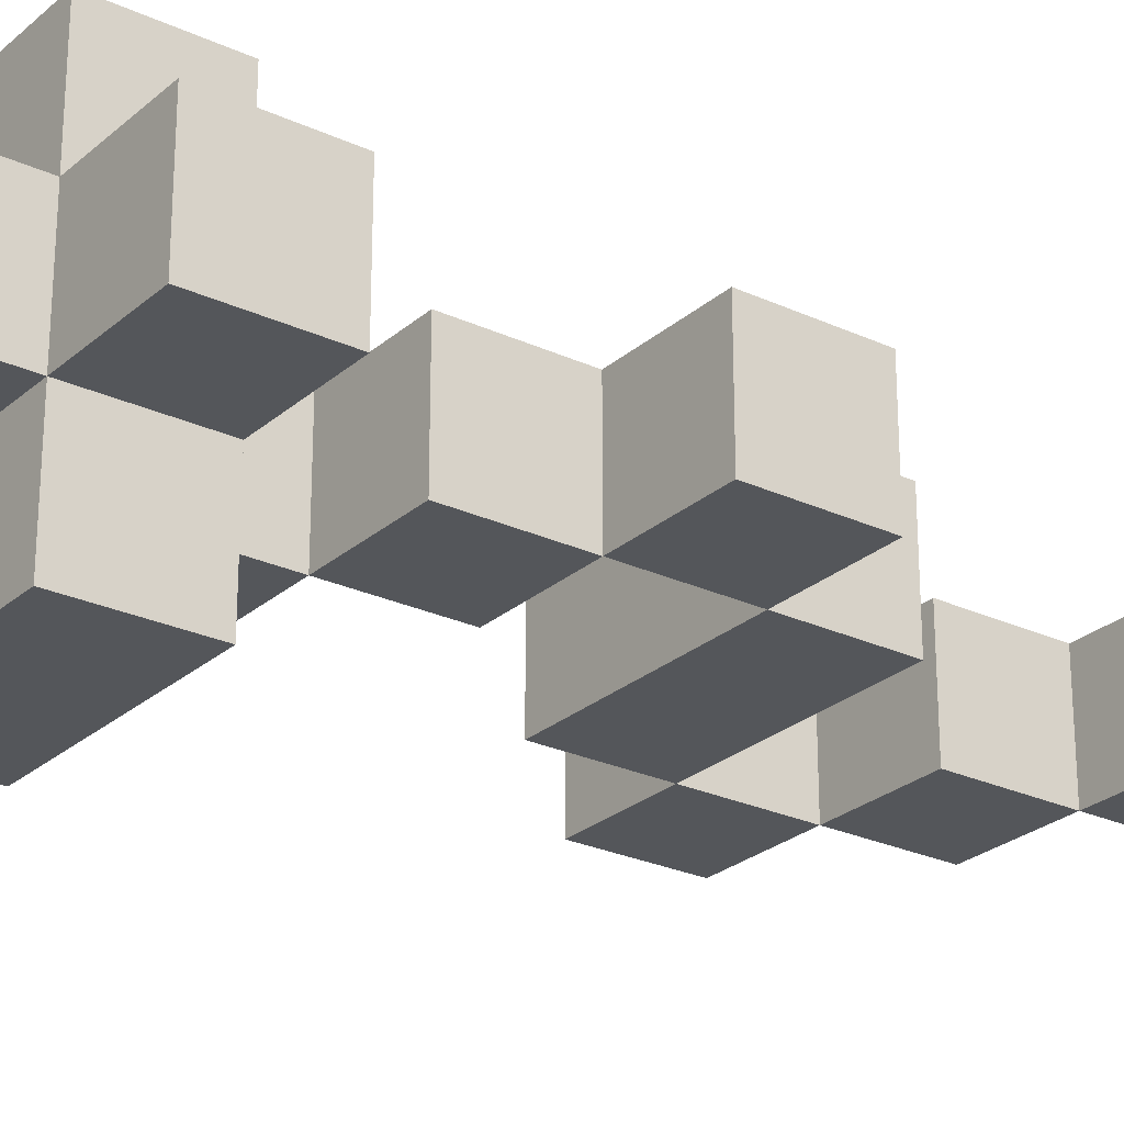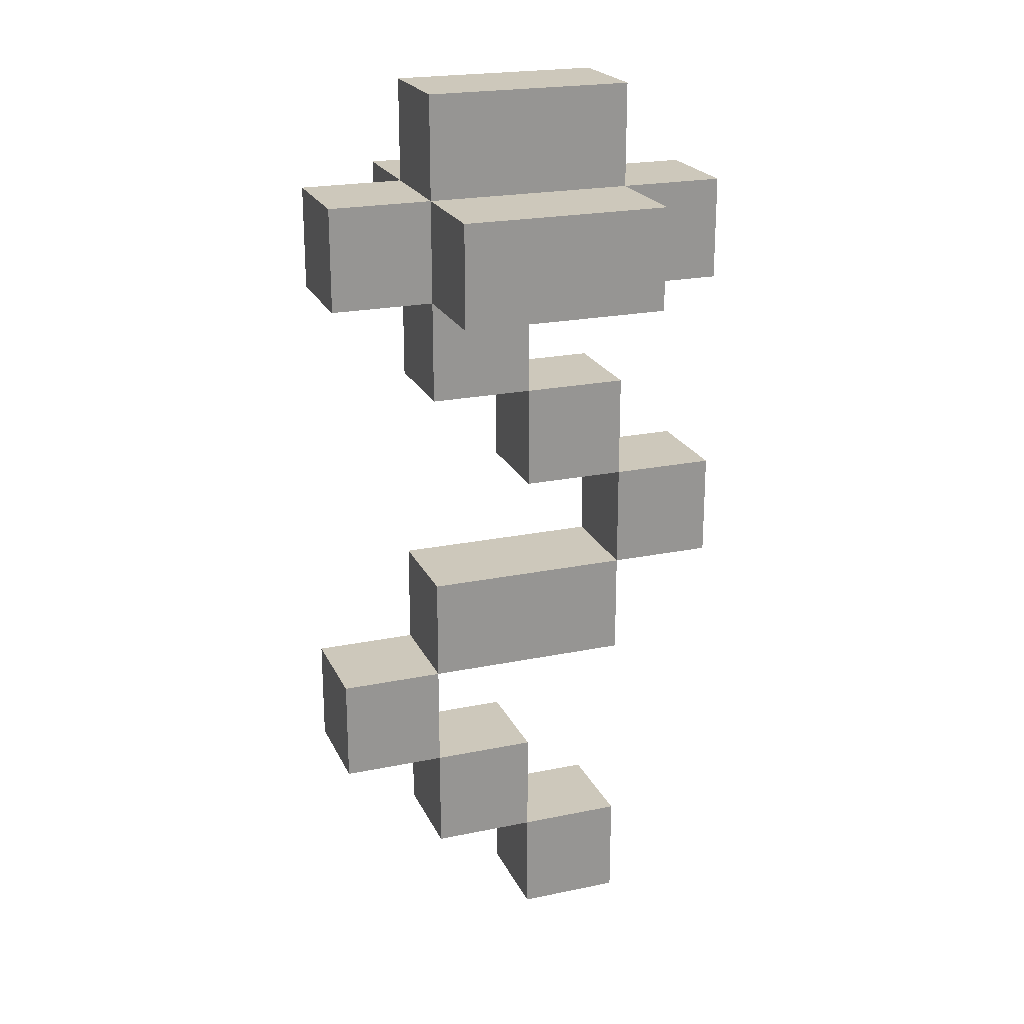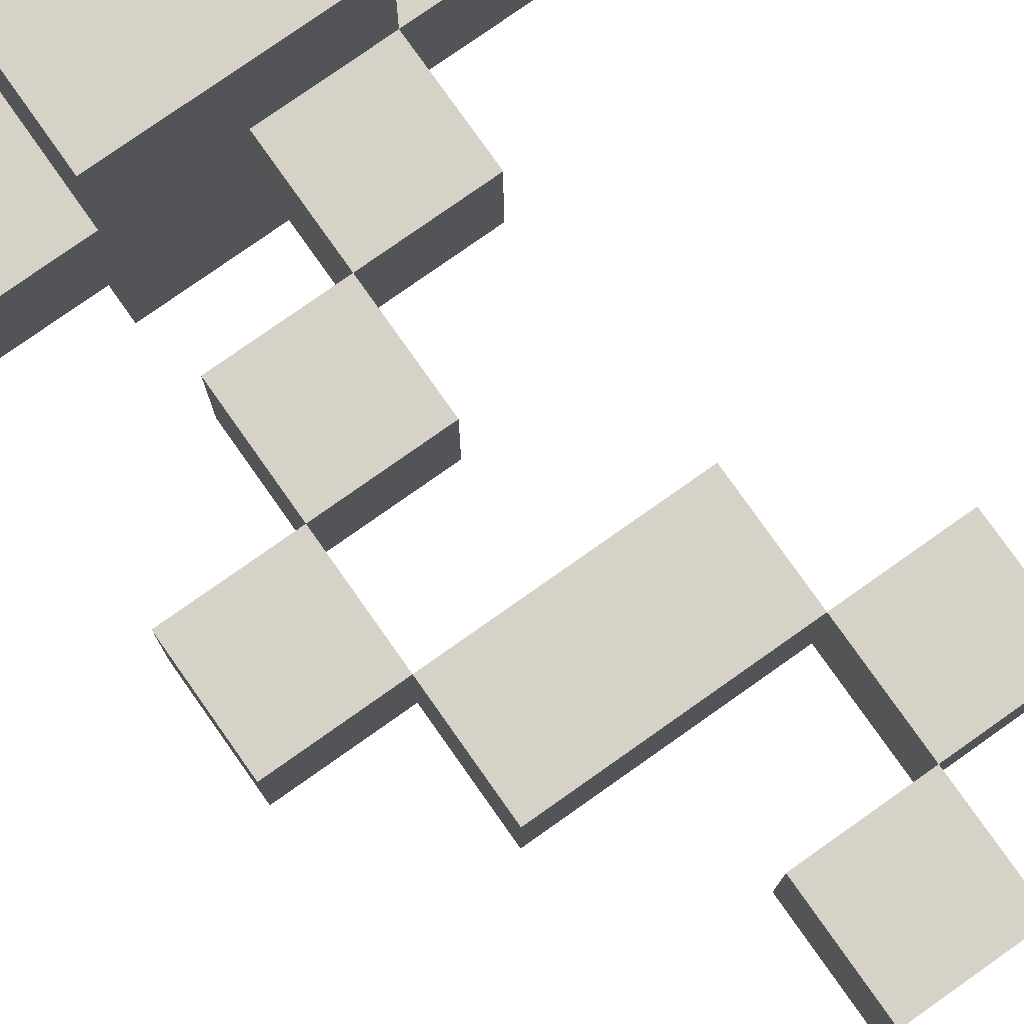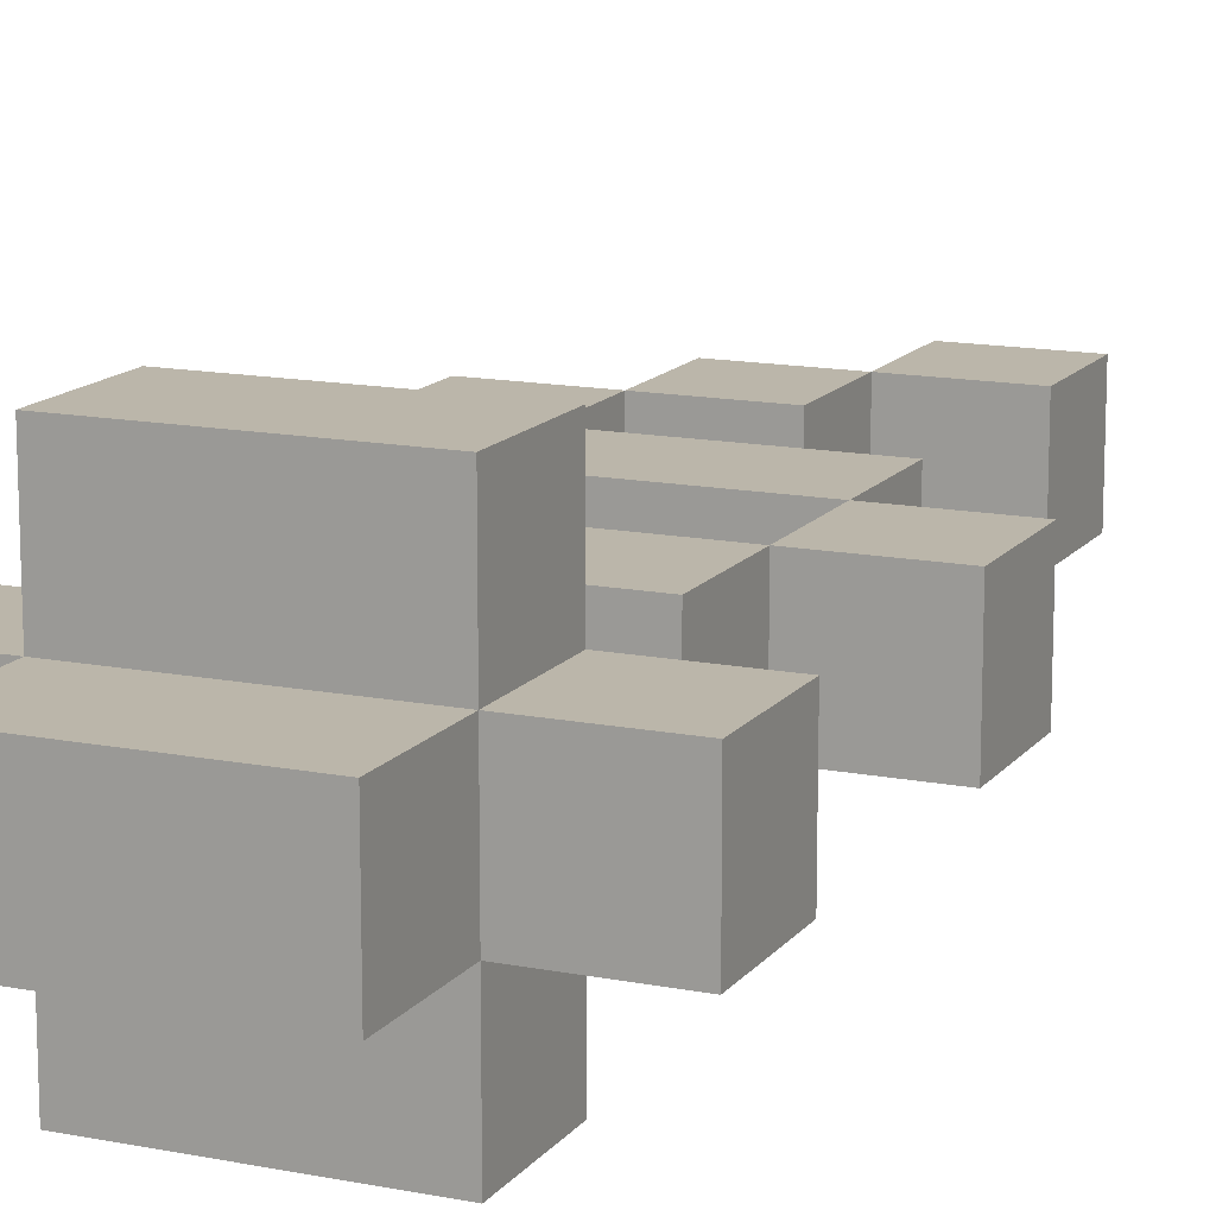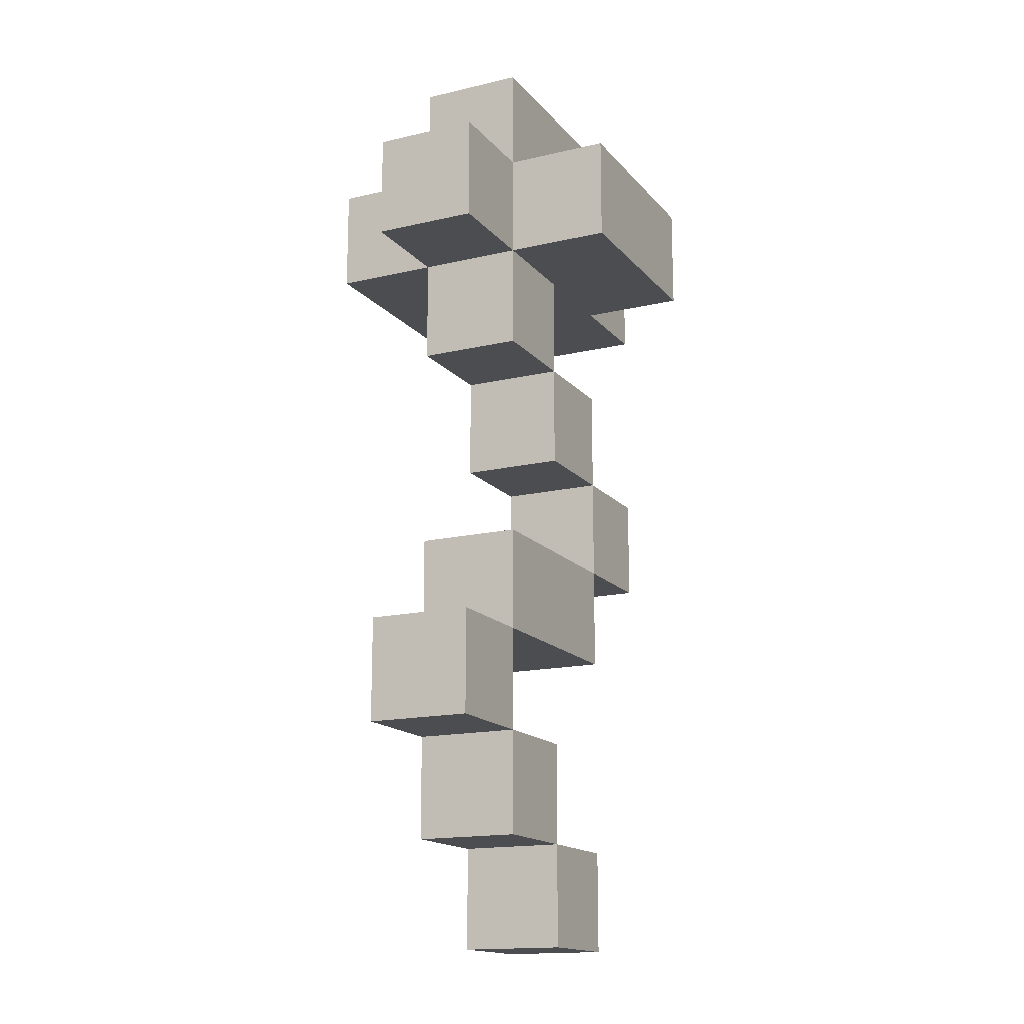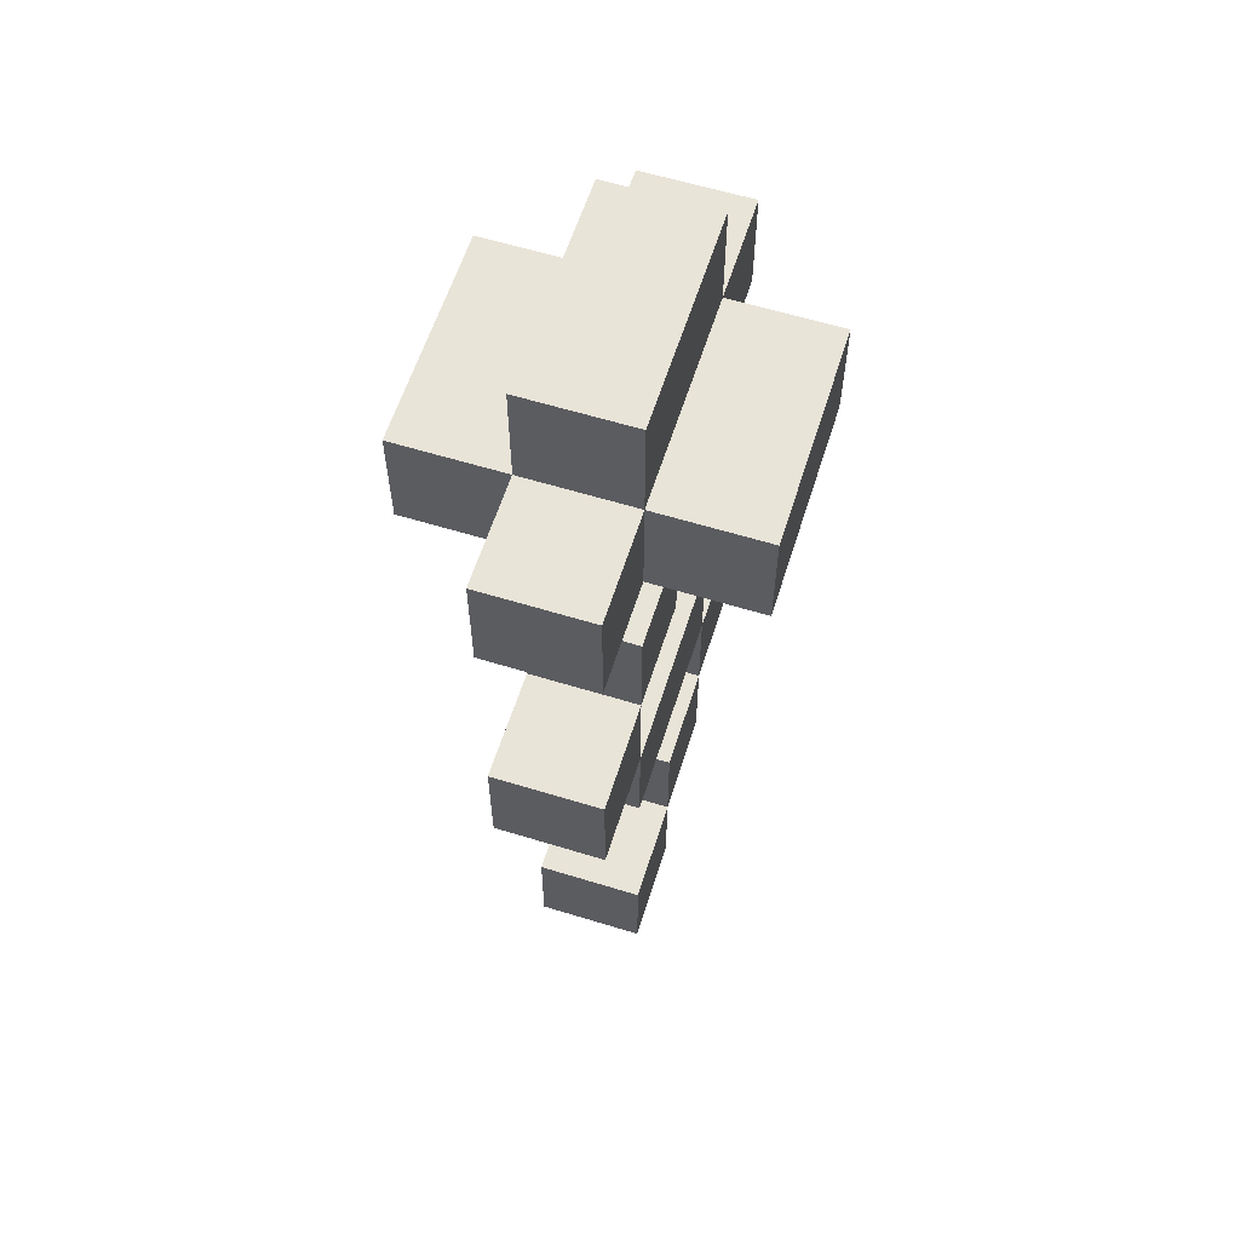
<metadata>
{"format":"obj","ext":"obj","renderer":"f3d","projection":"perspective","resolution":1024,"background":"white","views":[{"elev":-25.7,"azim":53.5,"up":"+Y"},{"elev":21.9,"azim":-19.9,"up":"+Z"},{"elev":78.3,"azim":144.8,"up":"+Y"},{"elev":14.0,"azim":23.7,"up":"+Y"},{"elev":-16.0,"azim":-64.0,"up":"+Z"},{"elev":60.1,"azim":107.5,"up":"+Z"}]}
</metadata>
<code>
g ShamanHeal
v -2 4 4
v -2 4 3
v -2 4 -1
v -2 4 -2
v -2 5 4
v -2 5 3
v -2 5 -1
v -2 5 -2
v -1 3 4
v -1 3 3
v -1 4 5
v -1 4 4
v -1 4 3
v -1 4 2
v -1 4 -0
v -1 4 -1
v -1 4 -2
v -1 4 -3
v -1 5 5
v -1 5 4
v -1 5 3
v -1 5 2
v -1 5 -0
v -1 5 -1
v -1 5 -2
v -1 5 -3
v -1 6 4
v -1 6 3
v 0 4 2
v 0 4 1
v 0 4 -3
v 0 4 -4
v 0 5 2
v 0 5 1
v 0 5 -3
v 0 5 -4
v 1 4 1
v 1 4 -0
v 1 5 1
v 1 5 -0
v -1 4 -1
v -1 4 -2
v -1 5 -1
v -1 5 -2
v 0 4 3
v 0 4 2
v 0 4 -2
v 0 4 -3
v 0 5 3
v 0 5 2
v 0 5 -2
v 0 5 -3
v 1 3 4
v 1 3 3
v 1 4 5
v 1 4 4
v 1 4 3
v 1 4 2
v 1 4 1
v 1 4 -0
v 1 4 -1
v 1 4 -3
v 1 4 -4
v 1 5 5
v 1 5 4
v 1 5 3
v 1 5 2
v 1 5 1
v 1 5 -0
v 1 5 -1
v 1 5 -3
v 1 5 -4
v 1 6 4
v 1 6 3
v 2 4 4
v 2 4 3
v 2 4 1
v 2 4 -0
v 2 5 4
v 2 5 3
v 2 5 1
v 2 5 -0
v -1 4 5
v -1 5 5
v 0 4 5
v 0 5 5
v 1 4 5
v 1 5 5
v -2 4 4
v -2 5 4
v -1 3 4
v -1 4 4
v -1 5 4
v -1 6 4
v 0 4 4
v 0 5 4
v 0 6 4
v 1 3 4
v 1 4 4
v 1 5 4
v 1 6 4
v 2 4 4
v 2 5 4
v 0 4 2
v 0 5 2
v 1 4 2
v 1 5 2
v 1 4 1
v 1 5 1
v 2 4 1
v 2 5 1
v -1 4 -0
v -1 5 -0
v 0 4 -0
v 0 5 -0
v 1 4 -0
v 1 5 -0
v -2 4 -1
v -2 5 -1
v -1 4 -1
v -1 5 -1
v -1 4 -2
v -1 5 -2
v 0 4 -2
v 0 5 -2
v 0 4 -3
v 0 5 -3
v 1 4 -3
v 1 5 -3
v -2 4 3
v -2 5 3
v -1 3 3
v -1 4 3
v -1 5 3
v -1 6 3
v 0 4 3
v 0 5 3
v 0 6 3
v 1 3 3
v 1 4 3
v 1 5 3
v 1 6 3
v 2 4 3
v 2 5 3
v -1 4 2
v -1 5 2
v 0 4 2
v 0 5 2
v 0 4 1
v 0 5 1
v 1 4 1
v 1 5 1
v 1 4 -0
v 1 5 -0
v 2 4 -0
v 2 5 -0
v -1 4 -1
v -1 5 -1
v 0 4 -1
v 0 5 -1
v 1 4 -1
v 1 5 -1
v -2 4 -2
v -2 5 -2
v -1 4 -2
v -1 5 -2
v -1 4 -3
v -1 5 -3
v 0 4 -3
v 0 5 -3
v 0 4 -4
v 0 5 -4
v 1 4 -4
v 1 5 -4
v -1 3 4
v 1 3 4
v -1 3 3
v 1 3 3
v -1 4 5
v 0 4 5
v 1 4 5
v -2 4 4
v -1 4 4
v 0 4 4
v 1 4 4
v 2 4 4
v -2 4 3
v -1 4 3
v 0 4 3
v 1 4 3
v 2 4 3
v -1 4 2
v 0 4 2
v 1 4 2
v 0 4 1
v 1 4 1
v 2 4 1
v -1 4 -0
v 0 4 -0
v 1 4 -0
v 2 4 -0
v -2 4 -1
v -1 4 -1
v 0 4 -1
v 1 4 -1
v -2 4 -2
v -1 4 -2
v 0 4 -2
v -1 4 -3
v 0 4 -3
v 1 4 -3
v 0 4 -4
v 1 4 -4
v -1 5 5
v 0 5 5
v 1 5 5
v -2 5 4
v -1 5 4
v 0 5 4
v 1 5 4
v 2 5 4
v -2 5 3
v -1 5 3
v 0 5 3
v 1 5 3
v 2 5 3
v -1 5 2
v 0 5 2
v 1 5 2
v 0 5 1
v 1 5 1
v 2 5 1
v -1 5 -0
v 0 5 -0
v 1 5 -0
v 2 5 -0
v -2 5 -1
v -1 5 -1
v 0 5 -1
v 1 5 -1
v -2 5 -2
v -1 5 -2
v 0 5 -2
v -1 5 -3
v 0 5 -3
v 1 5 -3
v 0 5 -4
v 1 5 -4
v -1 6 4
v 0 6 4
v 1 6 4
v -1 6 3
v 0 6 3
v 1 6 3
f 5 2 1
f 6 2 5
f 7 4 3
f 8 4 7
f 12 10 9
f 13 10 12
f 19 12 11
f 20 12 19
f 21 14 13
f 22 14 21
f 23 16 15
f 24 16 23
f 25 18 17
f 26 18 25
f 27 21 20
f 28 21 27
f 33 30 29
f 34 30 33
f 35 32 31
f 36 32 35
f 39 38 37
f 40 38 39
f 41 42 43
f 43 42 44
f 45 46 49
f 49 46 50
f 47 48 51
f 51 48 52
f 53 54 56
f 56 54 57
f 55 56 64
f 64 56 65
f 58 59 67
f 67 59 68
f 60 61 69
f 69 61 70
f 62 63 71
f 71 63 72
f 65 66 73
f 73 66 74
f 75 76 79
f 79 76 80
f 77 78 81
f 81 78 82
f 85 84 83
f 86 84 85
f 87 86 85
f 88 86 87
f 92 90 89
f 93 90 92
f 95 92 91
f 96 94 93
f 97 94 96
f 98 95 91
f 99 95 98
f 100 97 96
f 101 97 100
f 102 100 99
f 103 100 102
f 106 105 104
f 107 105 106
f 110 109 108
f 111 109 110
f 114 113 112
f 115 113 114
f 116 115 114
f 117 115 116
f 120 119 118
f 121 119 120
f 124 123 122
f 125 123 124
f 128 127 126
f 129 127 128
f 130 131 133
f 133 131 134
f 132 133 136
f 134 135 137
f 137 135 138
f 132 136 139
f 136 137 139
f 137 138 139
f 139 138 140
f 140 138 141
f 141 138 142
f 140 141 143
f 143 141 144
f 145 146 147
f 147 146 148
f 149 150 151
f 151 150 152
f 153 154 155
f 155 154 156
f 157 158 159
f 159 158 160
f 159 160 161
f 161 160 162
f 163 164 165
f 165 164 166
f 167 168 169
f 169 168 170
f 171 172 173
f 173 172 174
f 177 176 175
f 178 176 177
f 183 180 179
f 184 181 180
f 184 180 183
f 185 181 184
f 187 183 182
f 188 183 187
f 190 186 185
f 191 186 190
f 192 189 188
f 193 189 192
f 195 194 193
f 196 194 195
f 200 197 196
f 201 197 200
f 203 199 198
f 204 200 199
f 204 199 203
f 205 200 204
f 206 203 202
f 207 203 206
f 209 208 207
f 210 208 209
f 212 211 210
f 213 211 212
f 214 215 218
f 215 216 219
f 218 215 219
f 219 216 220
f 217 218 222
f 222 218 223
f 220 221 225
f 225 221 226
f 223 224 227
f 227 224 228
f 228 229 230
f 230 229 231
f 231 232 235
f 235 232 236
f 233 234 238
f 234 235 239
f 238 234 239
f 239 235 240
f 237 238 241
f 241 238 242
f 242 243 244
f 244 243 245
f 245 246 247
f 247 246 248
f 249 250 252
f 250 251 253
f 252 250 253
f 253 251 254

</code>
